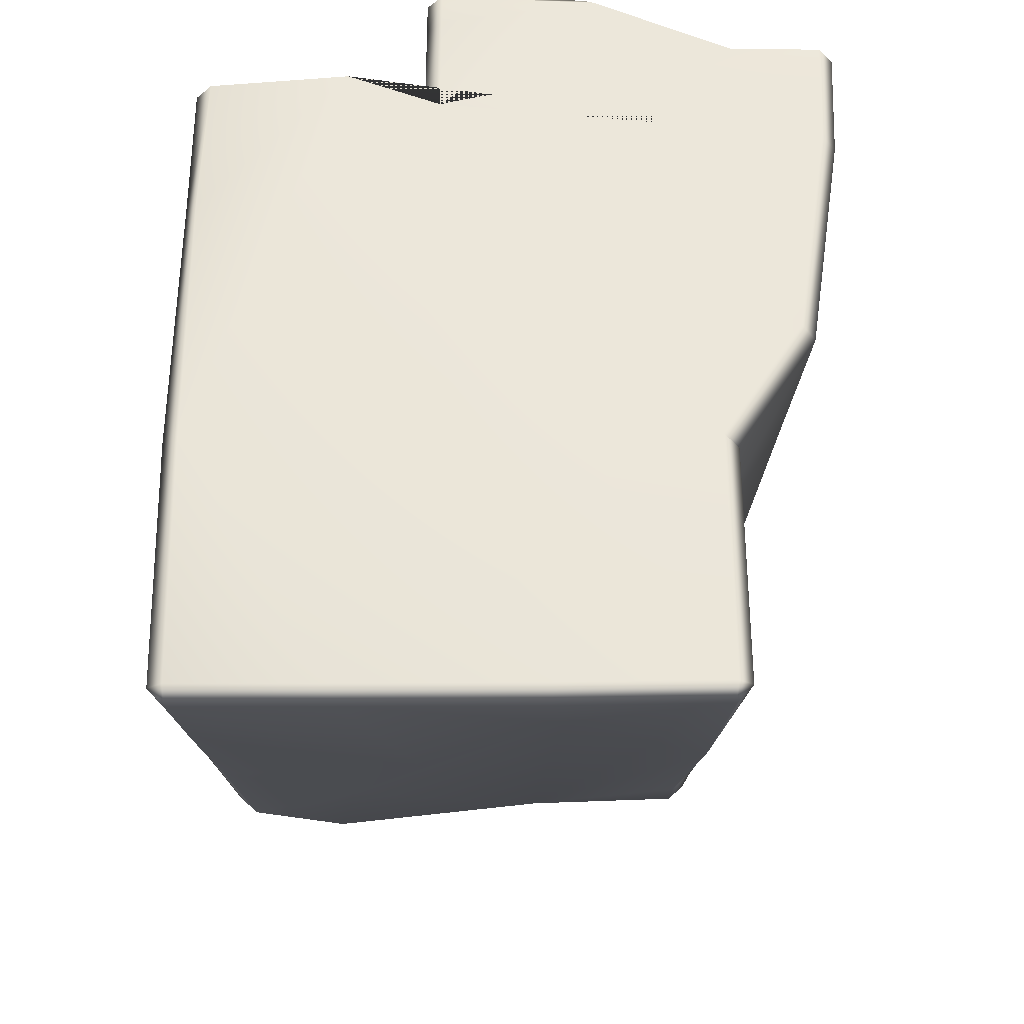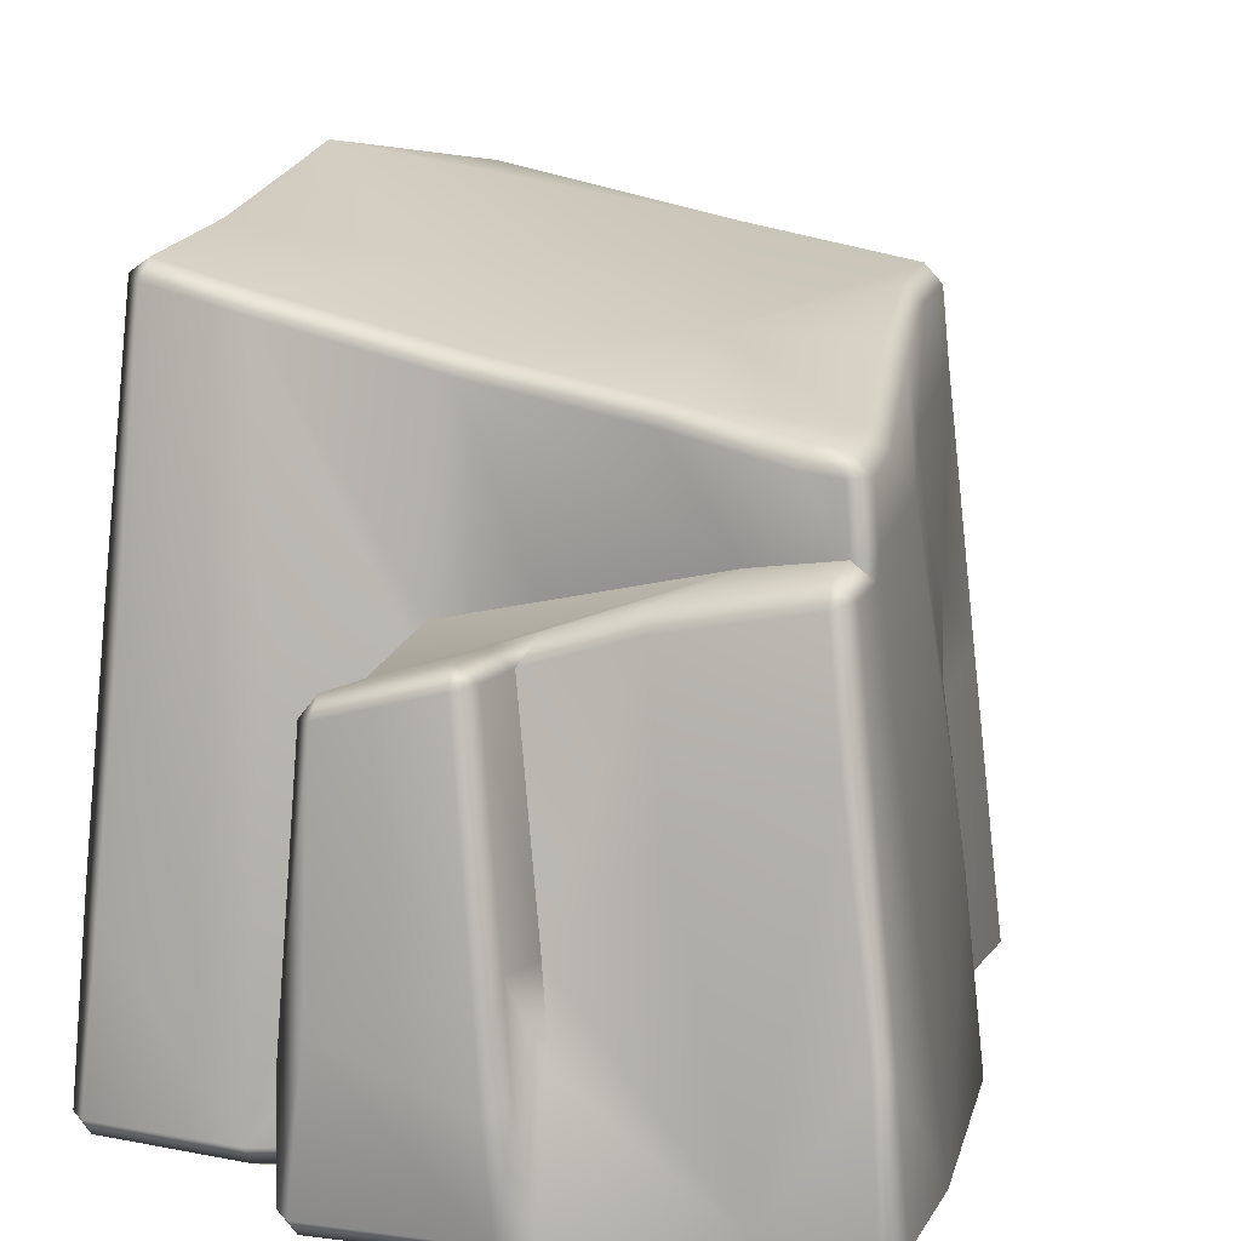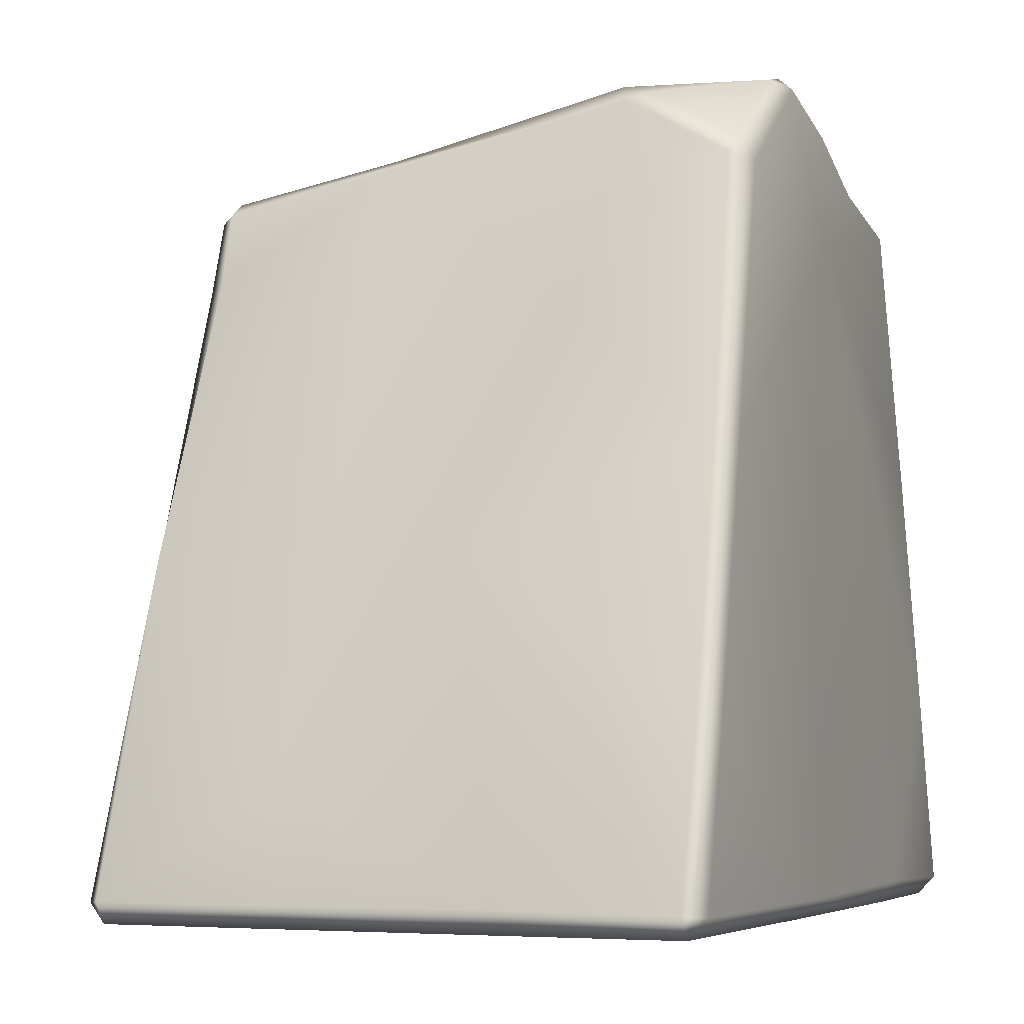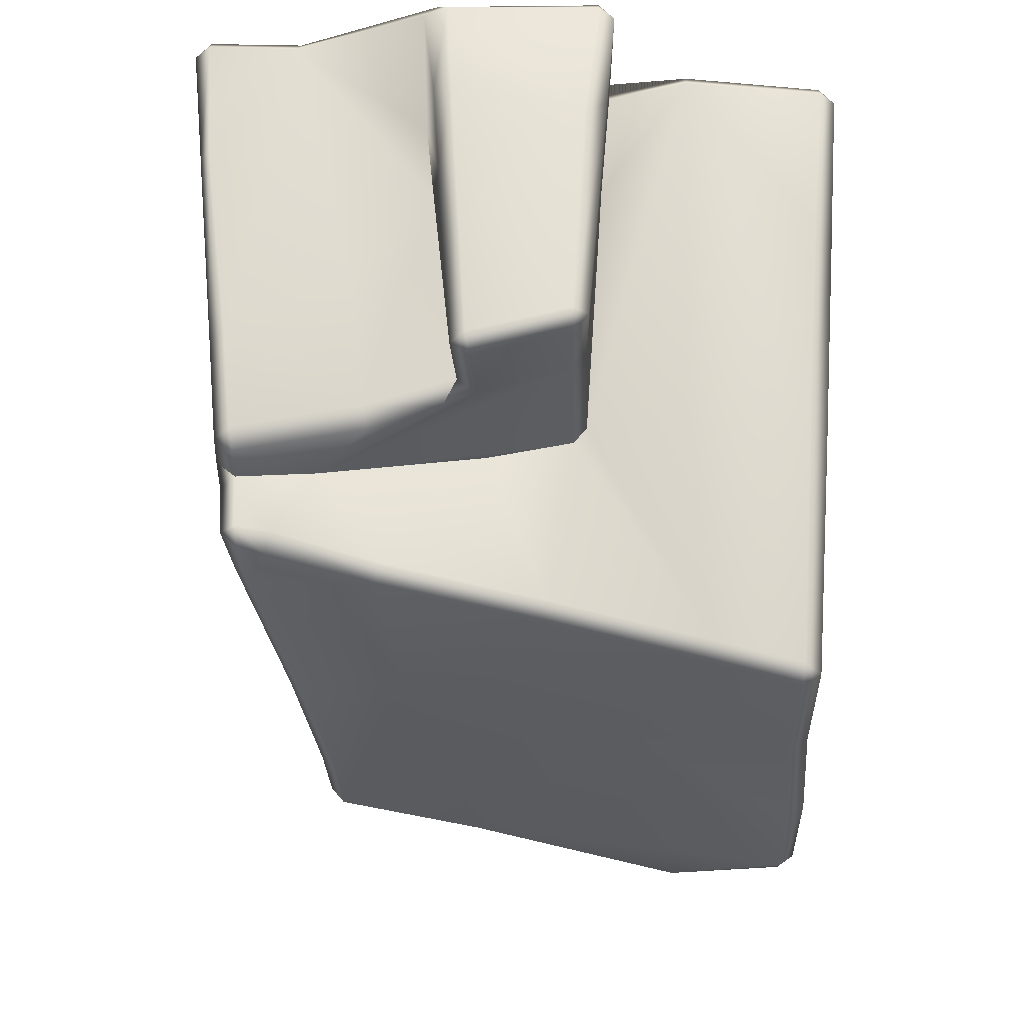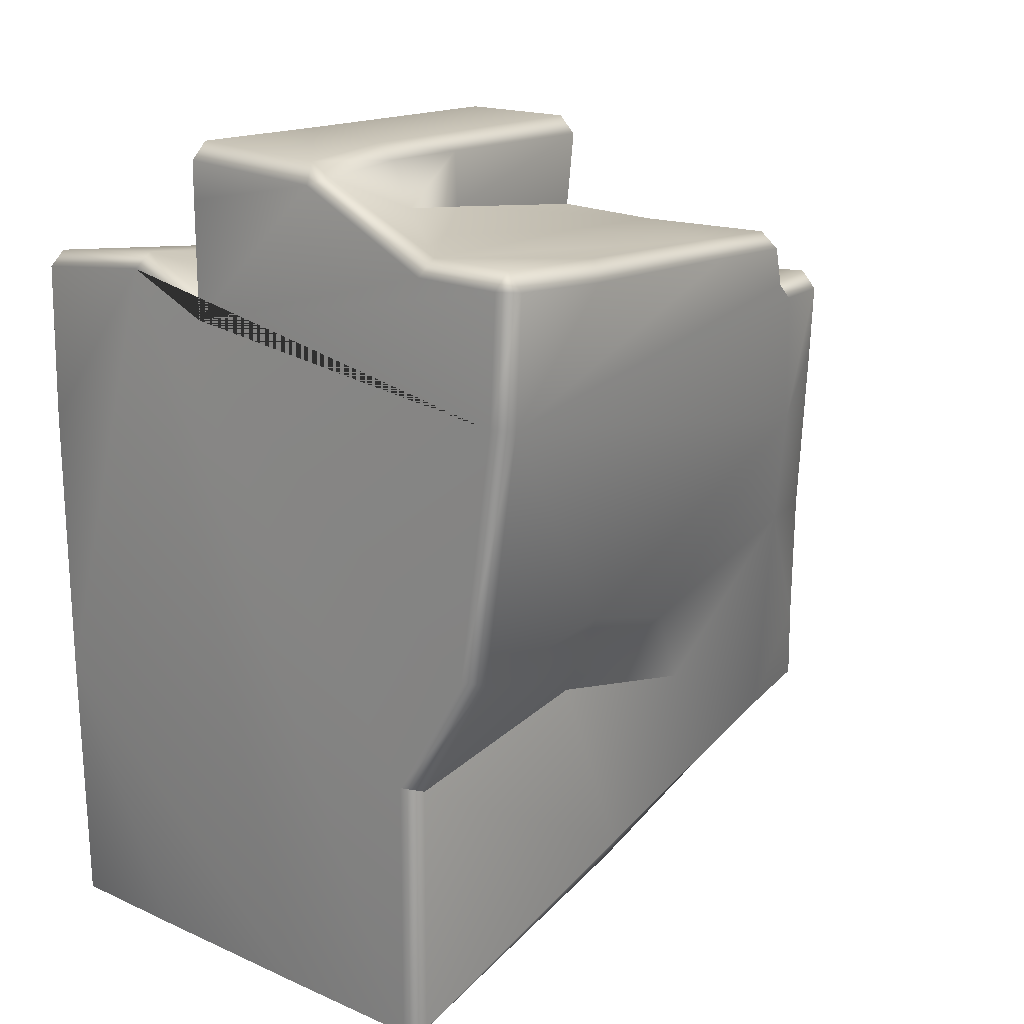
<metadata>
{"format":"obj","ext":"obj","renderer":"f3d","projection":"perspective","resolution":1024,"background":"white","views":[{"elev":-33.8,"azim":-0.9,"up":"+Z"},{"elev":10.2,"azim":20.5,"up":"+Y"},{"elev":-4.9,"azim":-158.3,"up":"+Y"},{"elev":63.7,"azim":-178.9,"up":"+Z"},{"elev":17.2,"azim":42.9,"up":"+Z"}]}
</metadata>
<code>
g Rock_Blocky_D
v -0.8166 3.052e-07 -0.3476
v 0.0728 3.052e-07 -1.018
v -0.4435 1.621e-07 -1.027
v 0.6106 1.348 0.08321
v 0.59 1.476 0.09687
v 0.5237 1.56 -0.2662
v 0.6954 1.27 0.4003
v 0.6288 0.8298 -0.06881
v 0.59 1.476 0.09687
v 0.6952 1.365 0.5761
v 0.6553 1.407 0.5905
v 0.5501 1.516 0.1143
v 0.7168 1.345 0.746
v 0.5665 0.9765 -0.2921
v 0.5103 1.419 -0.5166
v 0.5237 1.56 -0.2662
v 0.509 1.582 -0.4652
v 0.4825 1.602 -0.2541
v 0.472 1.628 -0.4516
v 0.4687 1.595 -0.5017
v 0.4654 1.431 -0.5538
v 0.5201 0.7823 -0.7356
v 0.5056 0.5991 -0.2411
v 0.5333 0.04314 -0.3417
v 0.5308 0.04364 -0.9962
v 0.5056 0.5991 -0.2411
v 0.4944 0.7832 -0.7848
v 0.07545 1.677 -0.4788
v 0.4903 0.04722 -1.042
v 0.7086 0.4803 0.03919
v 0.1118 0.2824 -0.9658
v 0.7416 0.04463 -0.008718
v 0.5333 0.04314 -0.3417
v 0.4921 3.052e-07 -0.3301
v 0.7038 3.052e-07 0.005309
v 0.8396 0.04424 0.6329
v -0.4382 1.305 -0.6383
v -0.4956 1.78 -0.5004
v -0.7395 1.64 -0.5331
v -0.2384 0.7759 -0.8268
v -0.4033 0.05102 -1.057
v 0.07336 0.04866 -1.053
v 0.0728 3.052e-07 -1.018
v 0.4903 3.052e-07 -1.009
v 0.7264 1.219 0.7417
v 0.6853 1.205 0.782
v 0.6777 1.345 0.7893
v 0.7348 1.168 0.7842
v 0.7599 0.8913 0.8979
v 0.8224 0.3466 0.926
v 0.8558 0.04429 0.9527
v 0.8147 0.04312 0.9971
v 0.816 3.147e-07 0.9552
v 0.7925 0.3586 0.9775
v 0.7207 0.875 0.9421
v 0.7313 1.152 0.882
v 0.6899 1.14 0.9241
v 0.6835 1.186 0.8846
v 0.6835 1.186 0.8846
v 0.6853 1.205 0.782
v 0.4654 1.431 -0.5538
v 0.4687 1.595 -0.5017
v 0.07545 1.677 -0.4788
v -0.5396 1.801 -0.4769
v -0.7594 1.852 -0.2871
v -0.7472 1.677 -0.5097
v -0.1633 1.026 0.655
v -0.1007 1.481 0.6742
v 0.05952 1.074 0.6539
v -0.1972 0.9853 0.6601
v -0.5154 1.577 0.662
v -0.4537 0.9604 0.7591
v -0.4495 0.0447 0.8757
v -0.2299 0.3235 0.7589
v -0.2492 0.04376 0.7913
v -0.2083 3.91e-07 0.7381
v -0.4551 3.052e-07 0.8363
v -0.8187 0.04181 0.8335
v -0.8196 3.052e-07 0.7946
v -0.7948 0.4284 0.794
v -0.7657 1.001 0.7324
v -0.7373 1.635 0.6707
v -0.7328 1.68 0.6299
v -0.5052 1.619 0.6214
v 0.08193 1.043 0.9425
v 0.1688 1.071 0.9179
v 0.1329 1.009 0.9474
v -0.1633 1.026 0.655
v 0.05952 1.074 0.6539
v 0.4828 1.174 0.7467
v -0.1513 0.9725 0.9502
v -0.1884 0.9258 0.9477
v -0.1972 0.9853 0.6601
v 0.08193 1.043 0.9425
v 0.1688 1.071 0.9179
v 0.09819 1.051 1.14
v -0.1495 0.9823 1.147
v 0.1688 1.071 0.9179
v 0.3531 1.12 0.8863
v 0.6835 1.186 0.8846
v 0.6853 1.205 0.782
v -0.7974 2.861e-07 -1.03
v -0.4033 0.05102 -1.057
v -0.7959 0.04729 -1.064
v -0.4435 1.621e-07 -1.027
v -0.8166 3.052e-07 -0.3476
v -0.8379 0.04394 -1.019
v -0.8166 3.052e-07 -0.3476
v -0.7959 0.04729 -1.064
v -0.8579 0.04297 -0.3482
v -0.8283 0.3984 -0.8952
v -0.7878 0.448 -0.9249
v -0.8088 1.527 -0.01171
v -0.8082 0.9962 -0.6941
v -0.7878 0.448 -0.9249
v -0.7656 1.008 -0.7341
v -0.7876 1.625 -0.4938
v -0.7952 1.839 -0.2255
v -0.8021 1.776 0.00303
v -0.7656 1.008 -0.7341
v -0.7395 1.64 -0.5331
v -0.8593 0.05026 0.3899
v -0.8273 3.052e-07 0.3796
v -0.8166 3.052e-07 -0.3476
v -0.4551 3.052e-07 0.8363
v 0.0728 3.052e-07 -1.018
v 0.4903 3.052e-07 -1.009
v -0.8196 3.052e-07 0.7946
v 0.4921 3.052e-07 -0.3301
v 0.7038 3.052e-07 0.005309
v 0.5333 0.04314 -0.3417
v 0.5308 0.04364 -0.9962
v 0.4903 0.04722 -1.042
v -0.8607 0.04198 0.7911
v -0.8187 0.04181 0.8335
v -0.7948 0.4284 0.794
v -0.8398 0.4769 0.7542
v -0.7657 1.001 0.7324
v -0.8132 1.031 0.6955
v -0.7373 1.635 0.6707
v -0.7814 1.648 0.628
v -0.7328 1.68 0.6299
v -0.7306 1.737 0.3324
v -0.7794 1.703 0.3269
v -0.8021 1.776 0.00303
v -0.7548 1.812 0.0107
v -0.7306 1.737 0.3324
v 0.8396 0.04424 0.6329
v 0.7416 0.04463 -0.008718
v 0.7999 9.537e-09 0.6369
v 0.8558 0.04429 0.9527
v 0.816 3.147e-07 0.9552
v 0.2086 0.286 1.153
v 0.2427 0.04305 1.141
v 0.182 0.04044 1.174
v 0.163 0.2817 1.191
v 0.1898 0.5194 1.149
v 0.1469 0.5062 1.189
v 0.2282 0.3208 1.032
v 0.2427 0.04305 1.141
v 0.2052 0.5107 1.011
v 0.1463 1.018 1.137
v 0.1329 1.009 0.9474
v 0.09819 1.051 1.14
v 0.08193 1.043 0.9425
v 0.1079 1.009 1.183
v 0.09819 1.051 1.14
v -0.1495 0.9823 1.147
v -0.1455 0.9422 1.191
v -0.1712 0.3742 1.189
v 0.5769 5.341e-07 0.9547
v 0.2427 0.04305 1.141
v 0.5849 0.04359 0.9957
v 0.2077 2.003e-07 1.124
v -0.2083 3.91e-07 0.7381
v 0.5849 0.04359 0.9957
v 0.816 3.147e-07 0.9552
v 0.5769 5.341e-07 0.9547
v 0.8147 0.04312 0.9971
v 0.7925 0.3586 0.9775
v 0.7207 0.875 0.9421
v 0.4106 0.7208 0.9507
v 0.3642 1.077 0.9265
v 0.6899 1.14 0.9241
v 0.3531 1.12 0.8863
v 0.6835 1.186 0.8846
v 0.1688 1.071 0.9179
v 0.1329 1.009 0.9474
v -0.1513 0.9725 0.9502
v -0.1495 0.9823 1.147
v -0.1881 0.9354 1.149
v -0.1884 0.9258 0.9477
v -0.2306 0.3259 1.168
v -0.1455 0.9422 1.191
v -0.1495 0.9823 1.147
v -0.1712 0.3742 1.189
v -0.2498 0.04357 1.043
v -0.2299 0.3235 0.7589
v -0.1972 0.9853 0.6601
v -0.2492 0.04376 0.7913
v -0.2092 2.861e-08 1.043
v -0.2083 3.91e-07 0.7381
v -0.2089 2.003e-07 1.141
v -0.2496 0.04351 1.143
v -0.2074 0.04199 1.185
v -0.2089 2.003e-07 1.141
v 0.2077 2.003e-07 1.124
v 0.182 0.04044 1.174
v 0.2427 0.04305 1.141
v 0.163 0.2817 1.191
v 0.1469 0.5062 1.189
v 0.07336 0.04866 -1.053
v -0.4033 0.05102 -1.057
v -0.4435 1.621e-07 -1.027
v 0.0728 3.052e-07 -1.018
v -0.7952 1.839 -0.2255
v -0.7472 1.677 -0.5097
v -0.7594 1.852 -0.2871
v -0.7876 1.625 -0.4938
v -0.7395 1.64 -0.5331
v -0.4956 1.78 -0.5004
v -0.5396 1.801 -0.4769
v -0.7574 1.872 -0.2045
v -0.7548 1.812 0.0107
v -0.8021 1.776 0.00303
v -0.7952 1.839 -0.2255
v -0.7594 1.852 -0.2871
v 0.6777 1.345 0.7893
v 0.5919 1.354 0.7817
v 0.6038 1.399 0.7445
v 0.6739 1.389 0.7488
v 0.7168 1.345 0.746
v 0.6952 1.365 0.5761
v 0.6553 1.407 0.5905
v 0.3295 1.455 0.6906
v 0.2685 1.542 0.2812
v 0.5501 1.516 0.1143
v -0.08839 1.526 0.6374
v -0.5052 1.619 0.6214
v -0.3257 1.648 0.2082
v -0.7328 1.68 0.6299
v -0.7306 1.737 0.3324
v -0.7548 1.812 0.0107
v -0.7574 1.872 -0.2045
v 0.08184 1.706 -0.427
v 0.08184 1.706 -0.427
v 0.472 1.628 -0.4516
v 0.4825 1.602 -0.2541
v 0.07545 1.677 -0.4788
v 0.4687 1.595 -0.5017
v 0.5919 1.354 0.7817
v 0.3295 1.455 0.6906
v 0.6038 1.399 0.7445
v 0.3153 1.409 0.7264
v 0.4828 1.174 0.7467
v 0.6853 1.205 0.782
v 0.6777 1.345 0.7893
v -0.1007 1.481 0.6742
v 0.05952 1.074 0.6539
v -0.08839 1.526 0.6374
v 0.3295 1.455 0.6906
v -0.5052 1.619 0.6214
v -0.08839 1.526 0.6374
v -0.5154 1.577 0.662
v -0.1633 1.026 0.655
v 0.5501 1.516 0.1143
v 0.5237 1.56 -0.2662
v 0.59 1.476 0.09687
v 0.4825 1.602 -0.2541
v 0.2685 1.542 0.2812
v -0.4956 1.78 -0.5004
v 0.07545 1.677 -0.4788
v 0.08184 1.706 -0.427
v -0.4756 1.823 -0.4497
v -0.5396 1.801 -0.4769
v -0.7574 1.872 -0.2045
v -0.7594 1.852 -0.2871
v -0.4551 3.052e-07 0.8363
v 0.7999 9.537e-09 0.6369
v 0.7038 3.052e-07 0.005309
v -0.2083 3.91e-07 0.7381
v 0.816 3.147e-07 0.9552
v 0.5769 5.341e-07 0.9547
v -0.2092 2.861e-08 1.043
v -0.2089 2.003e-07 1.141
v 0.2077 2.003e-07 1.124
v -0.2083 3.91e-07 0.7381
v -0.2384 0.7759 -0.8268
v -0.7959 0.04729 -1.064
v -0.4033 0.05102 -1.057
v -0.7878 0.448 -0.9249
v -0.7656 1.008 -0.7341
v -0.4382 1.305 -0.6383
v -0.7395 1.64 -0.5331
v 0.5849 0.04359 0.9957
v 0.2427 0.04305 1.141
v 0.2282 0.3208 1.032
v 0.2052 0.5107 1.011
v 0.4106 0.7208 0.9507
v 0.3642 1.077 0.9265
v 0.1329 1.009 0.9474
g Rock_Blocky_D_0
f 3 2 1
f 6 5 4
f 8 4 7
f 4 9 7
f 9 10 7
f 10 9 11
f 9 12 11
f 7 10 13
f 8 14 4
f 15 4 14
f 4 15 16
f 15 17 16
f 18 16 17
f 19 18 17
f 17 20 19
f 20 17 15
f 21 20 15
f 15 14 22
f 21 15 22
f 23 22 14
f 22 23 24
f 25 22 24
f 14 8 26
f 27 21 22
f 27 22 25
f 27 28 21
f 29 27 25
f 8 30 26
f 8 7 30
f 31 28 27
f 31 27 29
f 30 32 26
f 32 33 26
f 33 32 34
f 32 35 34
f 30 36 32
f 30 7 36
f 28 31 37
f 37 38 28
f 37 39 38
f 31 40 37
f 41 40 31
f 42 41 31
f 42 31 29
f 43 42 29
f 44 43 29
f 36 7 45
f 45 7 13
f 46 45 13
f 47 46 13
f 48 45 46
f 48 36 45
f 36 48 49
f 49 50 36
f 50 51 36
f 51 50 52
f 52 53 51
f 50 54 52
f 50 49 54
f 49 55 54
f 49 56 55
f 48 56 49
f 56 57 55
f 57 56 58
f 56 48 59
f 48 60 59
f 63 62 61
f 66 65 64
f 69 68 67
f 71 70 67
f 71 72 70
f 72 73 70
f 73 74 70
f 75 74 73
f 76 75 73
f 77 76 73
f 77 73 78
f 79 77 78
f 73 80 78
f 80 73 81
f 73 72 81
f 72 71 81
f 71 82 81
f 82 71 83
f 71 84 83
f 87 86 85
f 90 89 88
f 91 90 88
f 92 91 88
f 93 92 88
f 90 91 94
f 95 90 94
f 94 91 96
f 91 97 96
f 99 90 98
f 90 99 100
f 101 90 100
f 104 103 102
f 103 105 102
f 105 106 102
f 102 108 107
f 107 109 102
f 108 110 107
f 107 111 109
f 111 107 110
f 111 112 109
f 111 110 113
f 114 111 113
f 111 114 115
f 114 116 115
f 117 114 113
f 113 118 117
f 119 118 113
f 114 117 120
f 117 121 120
f 113 110 122
f 123 122 110
f 124 123 110
f 124 125 123
f 124 126 125
f 126 127 125
f 128 123 125
f 122 123 128
f 125 127 129
f 130 125 129
f 131 129 127
f 132 131 127
f 132 127 133
f 134 122 128
f 128 135 134
f 135 136 134
f 137 122 134
f 136 137 134
f 136 138 137
f 137 113 122
f 138 139 137
f 113 137 139
f 138 140 139
f 140 141 139
f 139 141 113
f 141 140 142
f 142 143 141
f 143 144 141
f 141 144 113
f 144 145 113
f 145 144 146
f 144 147 146
f 149 148 130
f 148 150 130
f 148 151 150
f 151 152 150
f 155 154 153
f 156 155 153
f 156 153 157
f 158 156 157
f 157 153 159
f 159 153 160
f 161 157 159
f 162 157 161
f 157 162 158
f 163 162 161
f 162 163 164
f 163 165 164
f 162 166 158
f 166 162 167
f 167 168 166
f 168 169 166
f 166 169 158
f 169 170 158
f 173 172 171
f 172 174 171
f 171 174 175
f 178 177 176
f 177 179 176
f 176 179 180
f 176 180 181
f 182 176 181
f 182 181 183
f 181 184 183
f 185 183 184
f 186 185 184
f 185 187 183
f 187 188 183
f 191 190 189
f 192 191 189
f 193 191 192
f 194 191 193
f 194 195 191
f 196 194 193
f 197 193 192
f 198 197 192
f 199 198 192
f 200 197 198
f 197 200 201
f 200 202 201
f 197 201 203
f 204 197 203
f 204 193 197
f 193 204 196
f 204 205 196
f 205 204 206
f 205 206 207
f 208 205 207
f 196 205 208
f 207 209 208
f 210 196 208
f 196 210 211
f 214 213 212
f 215 214 212
f 218 217 216
f 217 219 216
f 217 220 219
f 220 217 221
f 217 222 221
f 225 224 223
f 226 225 223
f 223 227 226
f 230 229 228
f 231 230 228
f 231 228 232
f 232 233 231
f 233 234 231
f 231 234 230
f 234 235 230
f 234 236 235
f 236 234 237
f 238 235 236
f 238 236 239
f 236 240 239
f 241 239 240
f 242 241 240
f 240 243 242
f 244 243 240
f 245 244 240
f 240 236 246
f 246 236 247
f 236 248 247
f 249 246 247
f 250 249 247
f 253 252 251
f 252 254 251
f 251 254 255
f 255 256 251
f 256 257 251
f 255 254 258
f 259 255 258
f 258 254 260
f 254 261 260
f 258 263 262
f 264 258 262
f 265 258 264
f 268 267 266
f 267 269 266
f 266 269 270
f 273 272 271
f 274 273 271
f 274 271 275
f 276 273 274
f 274 275 277
f 276 274 277
f 280 279 278
f 279 281 278
f 279 282 281
f 282 283 281
f 286 285 284
f 287 286 284
f 290 289 288
f 289 291 288
f 291 292 288
f 293 288 292
f 294 293 292
f 297 296 295
f 298 297 295
f 299 298 295
f 298 299 300
f 301 298 300

</code>
